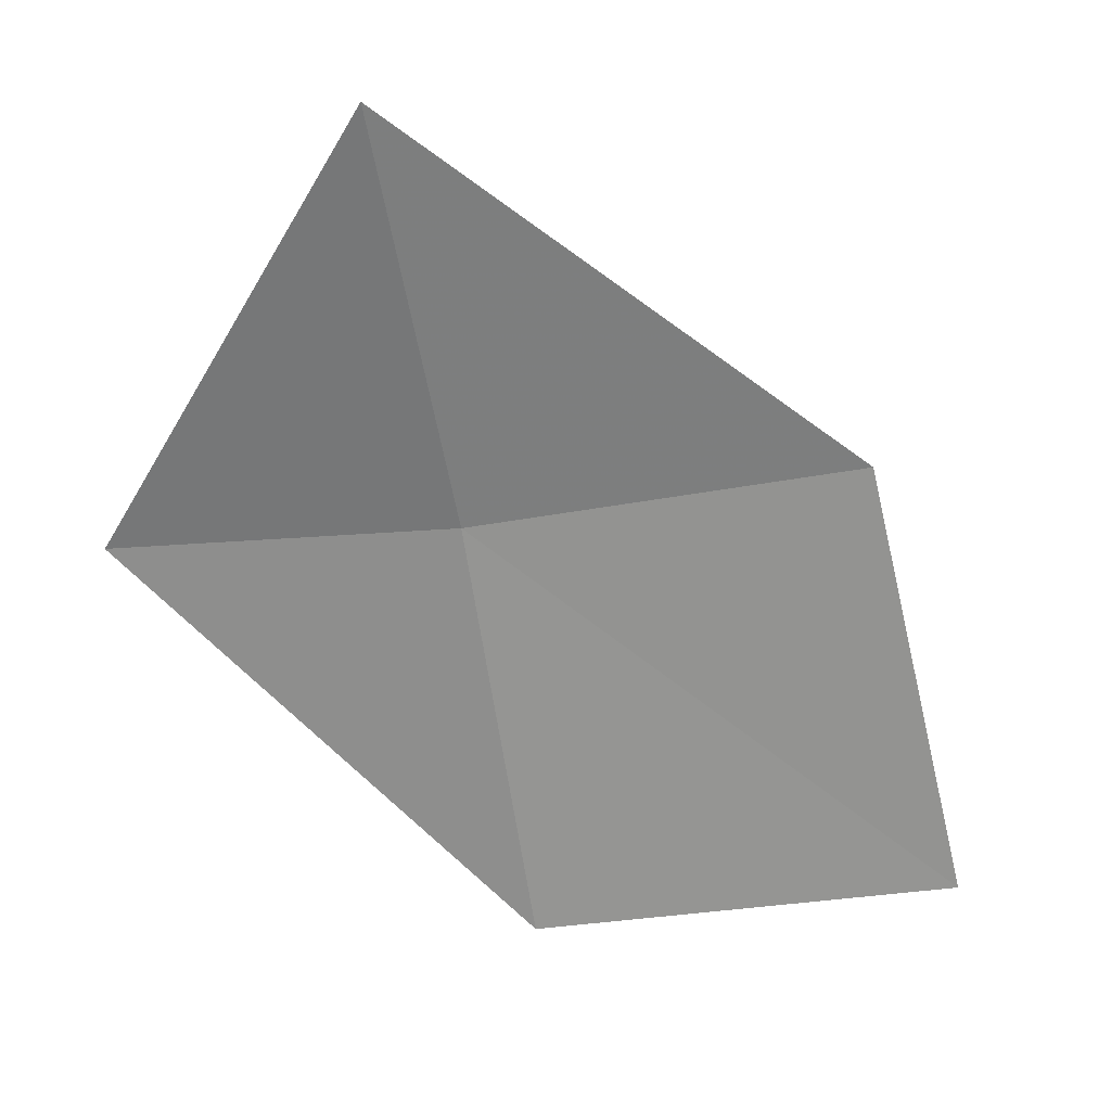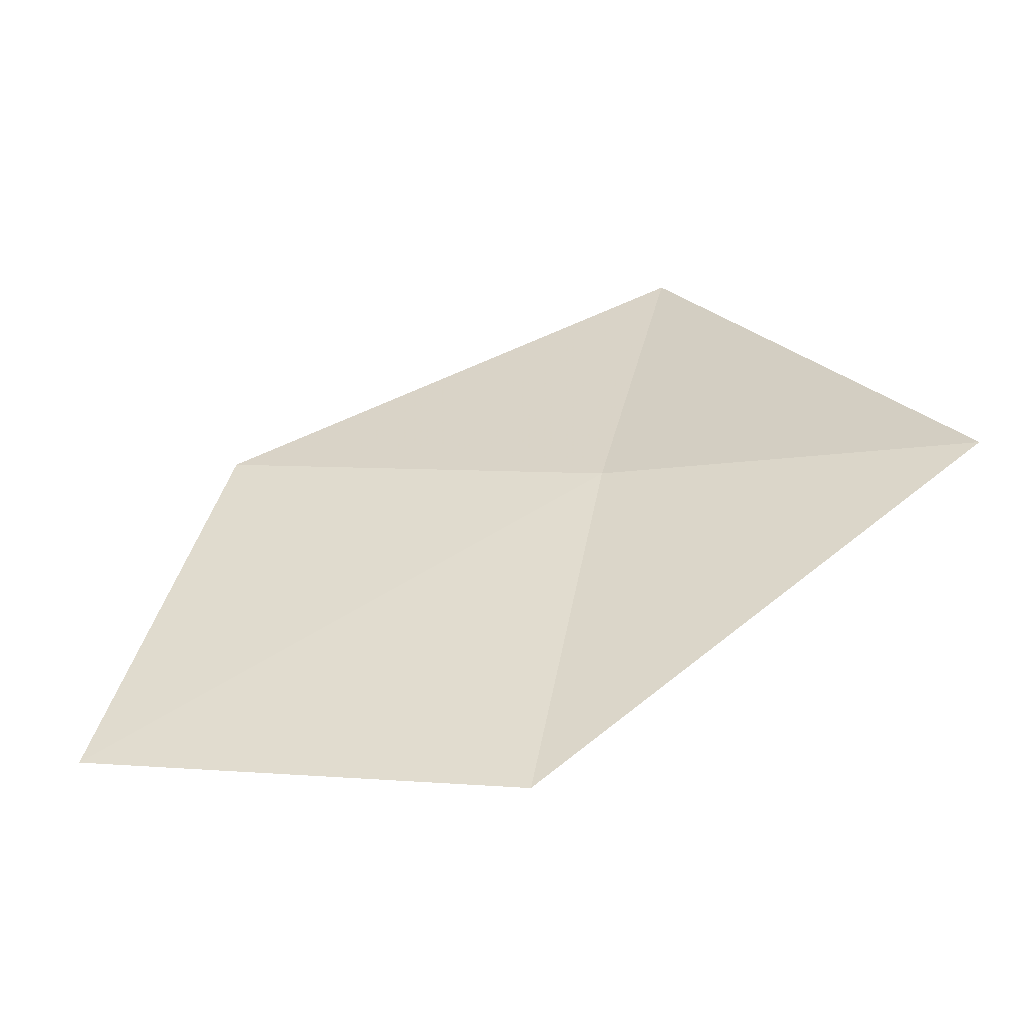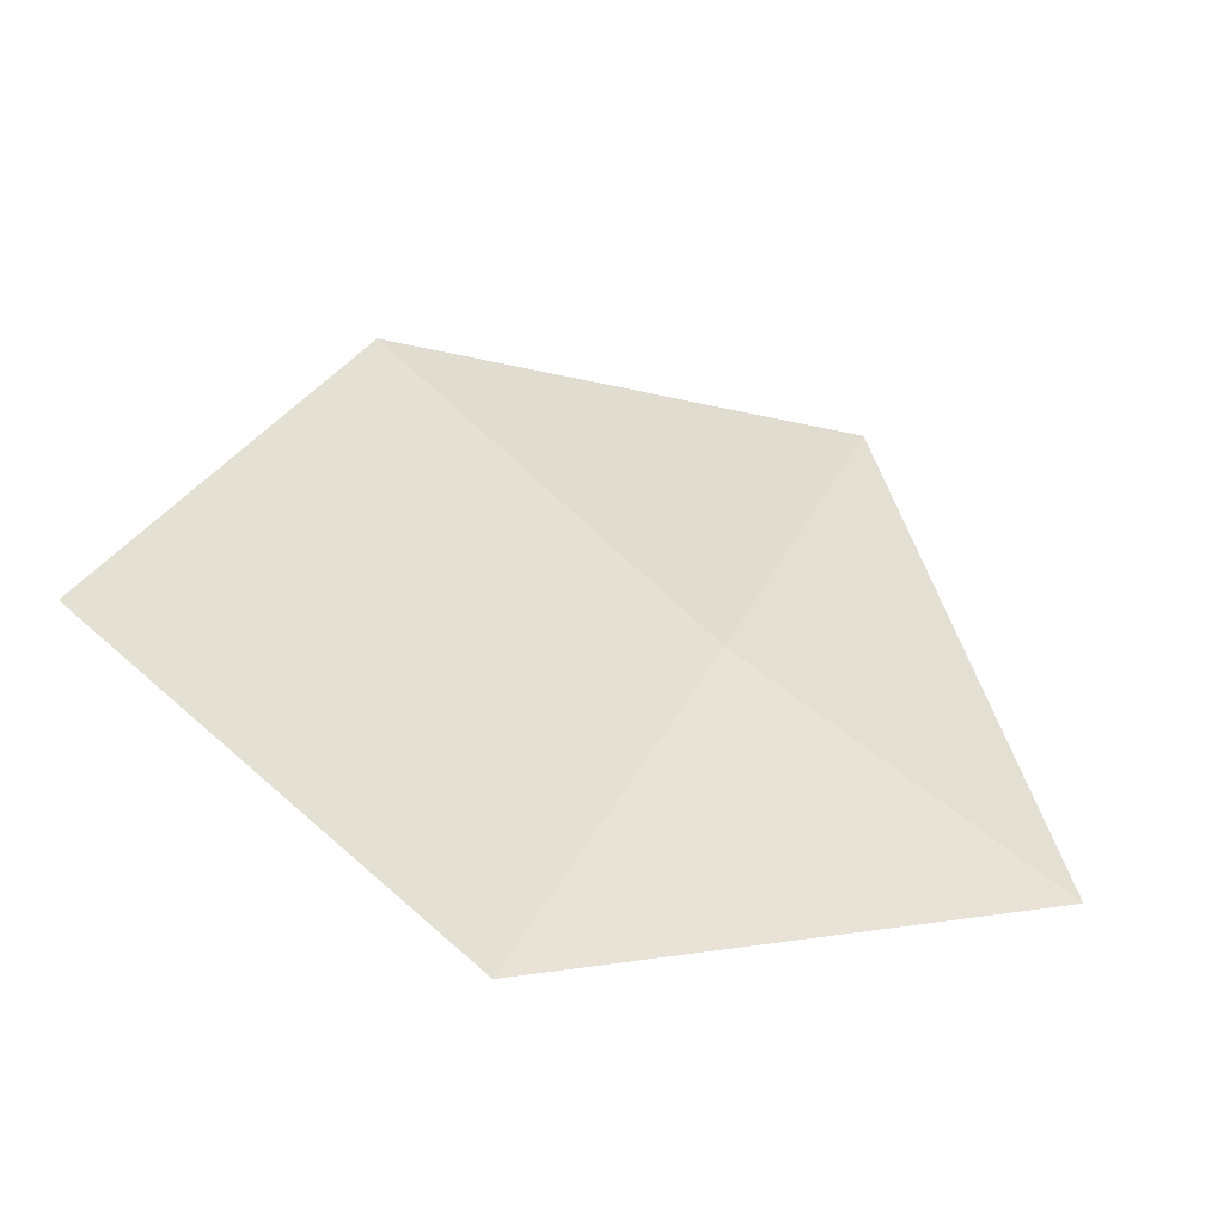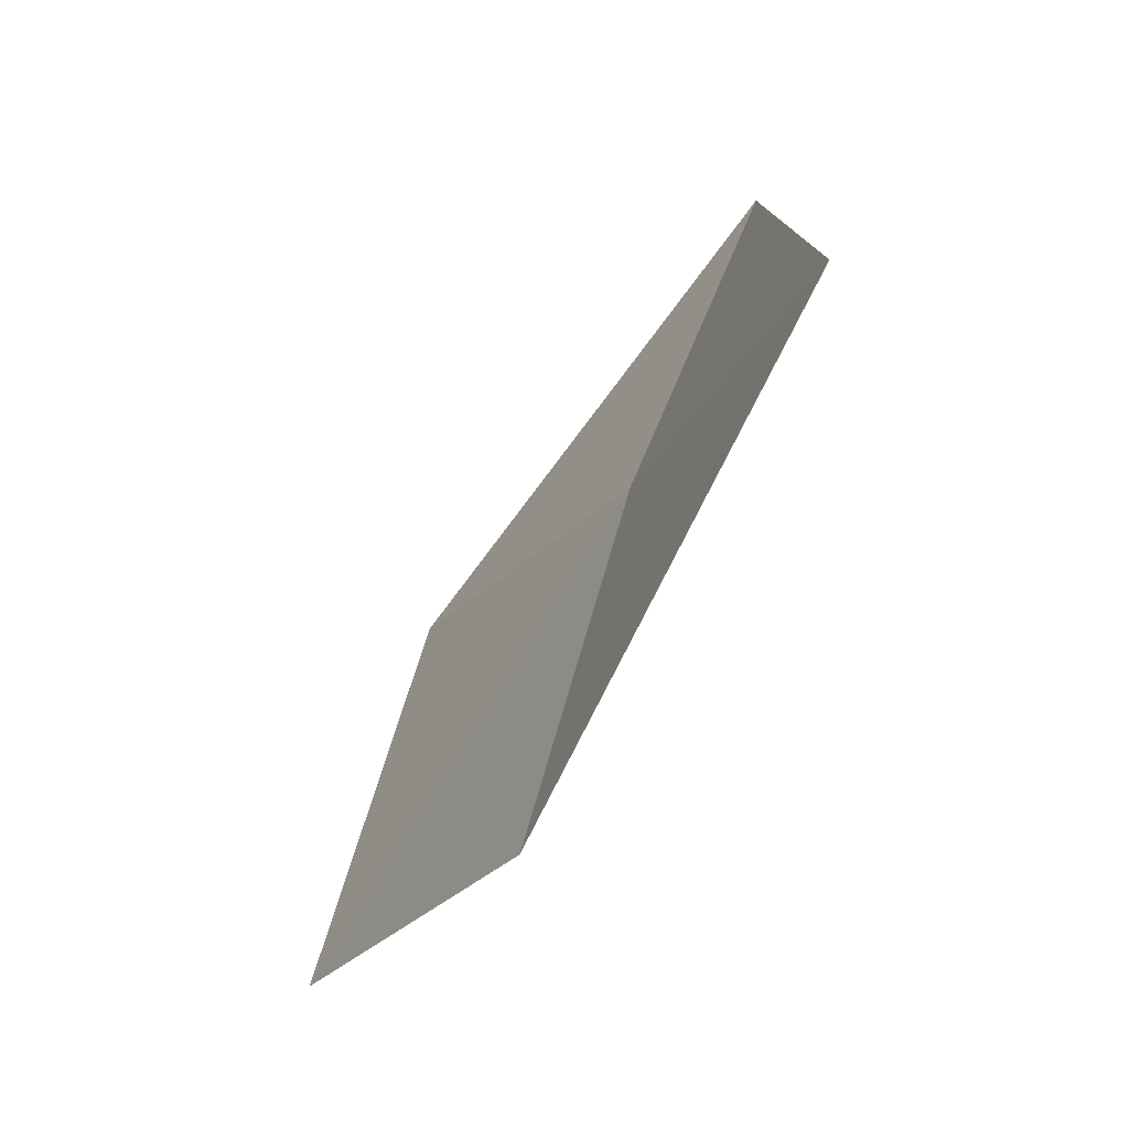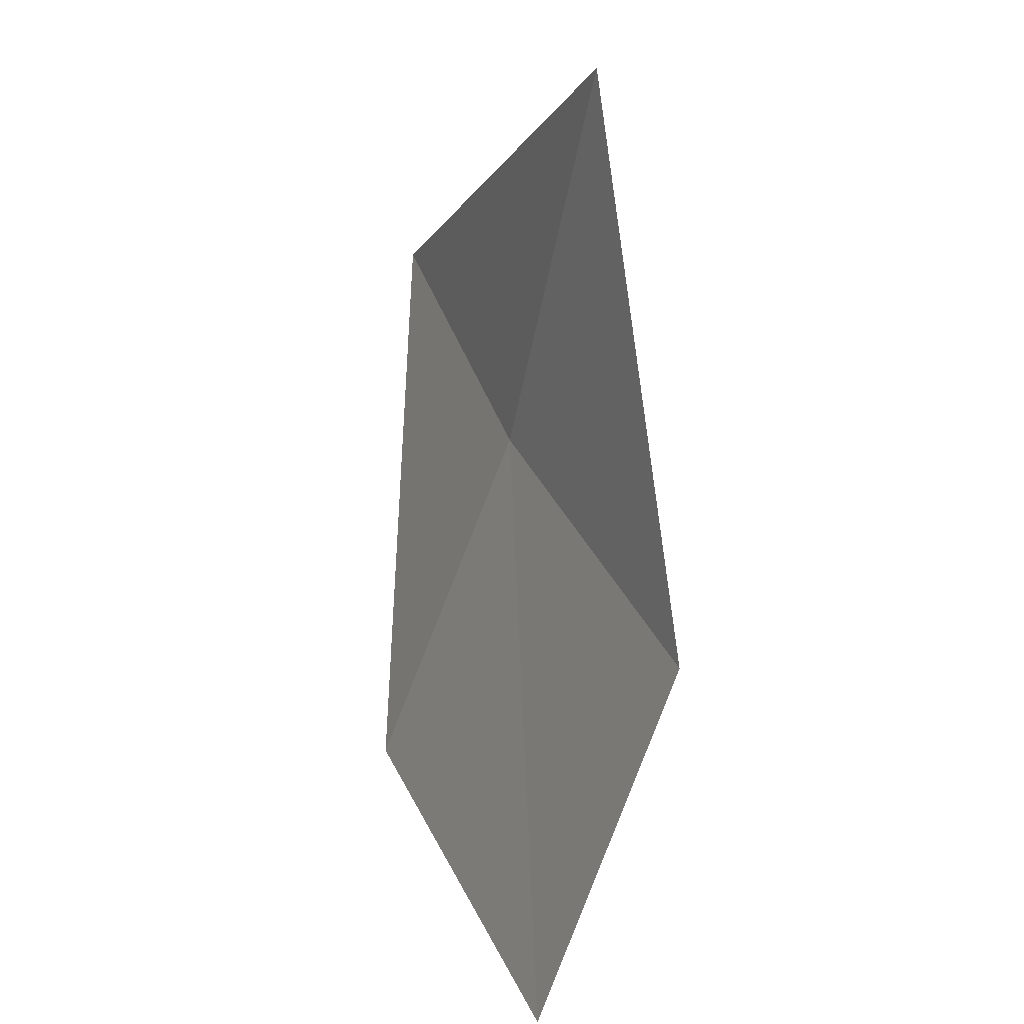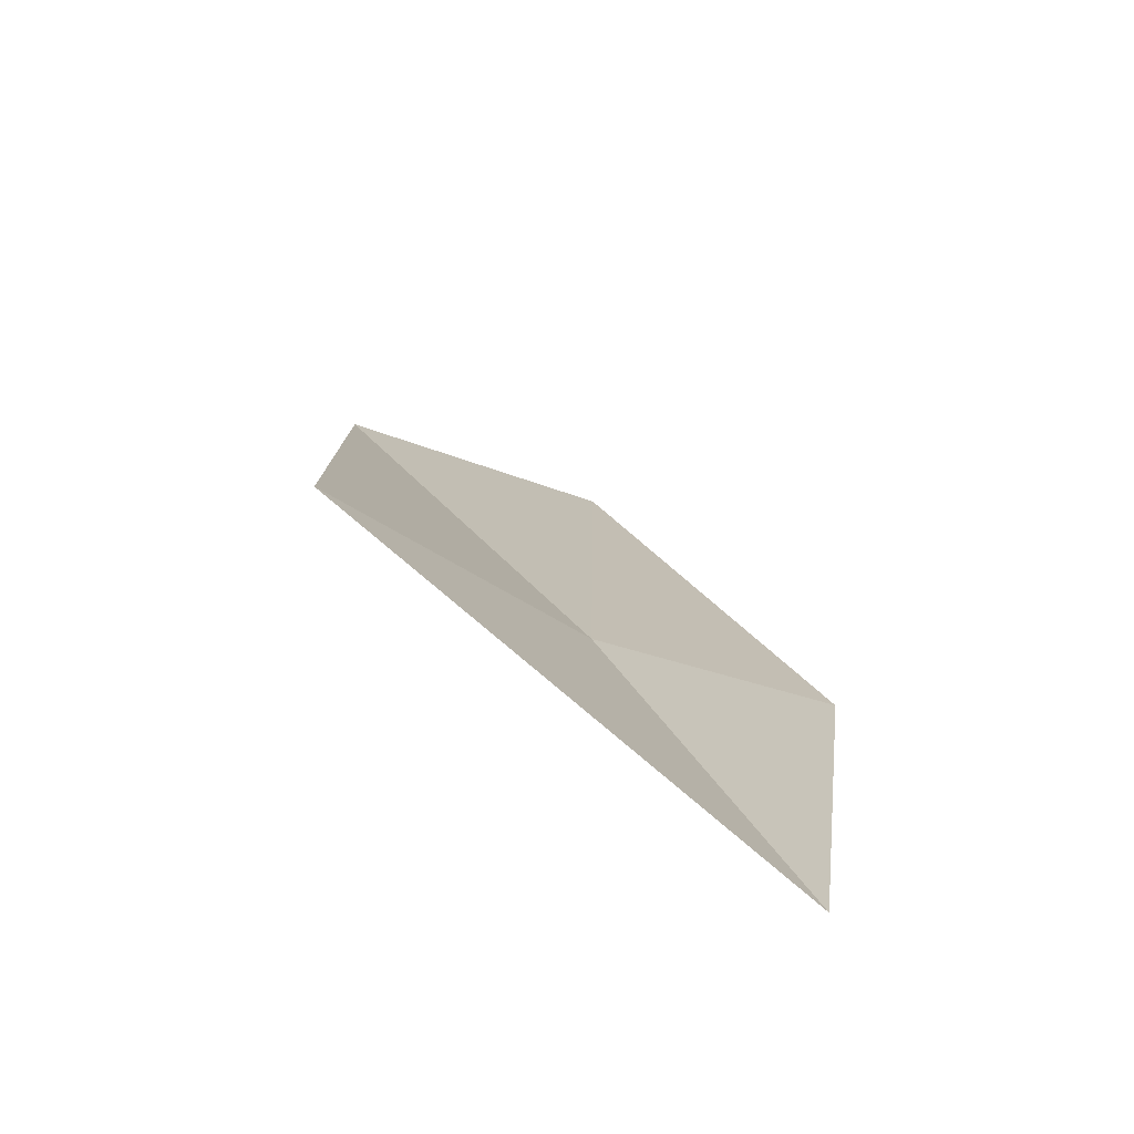
<metadata>
{"format":"obj","ext":"obj","renderer":"f3d","projection":"perspective","resolution":1024,"background":"white","views":[{"elev":46.7,"azim":128.6,"up":"+Z"},{"elev":-76.4,"azim":-52.7,"up":"+Z"},{"elev":-66.2,"azim":-93.9,"up":"+Z"},{"elev":72.4,"azim":-129.6,"up":"+Z"},{"elev":53.8,"azim":-169.0,"up":"+Z"},{"elev":-45.3,"azim":26.4,"up":"+Y"}]}
</metadata>
<code>
v 20.25 17.26 4.194
v 20.23 17.22 4.324
v 20.18 17.37 4.228
v 20.31 17.16 4.164
v 20.21 17.43 4.104
v 20.29 17.32 4.07
f 1 3 2
f 1 5 3
f 1 6 5
f 1 4 6
f 1 2 4

</code>
